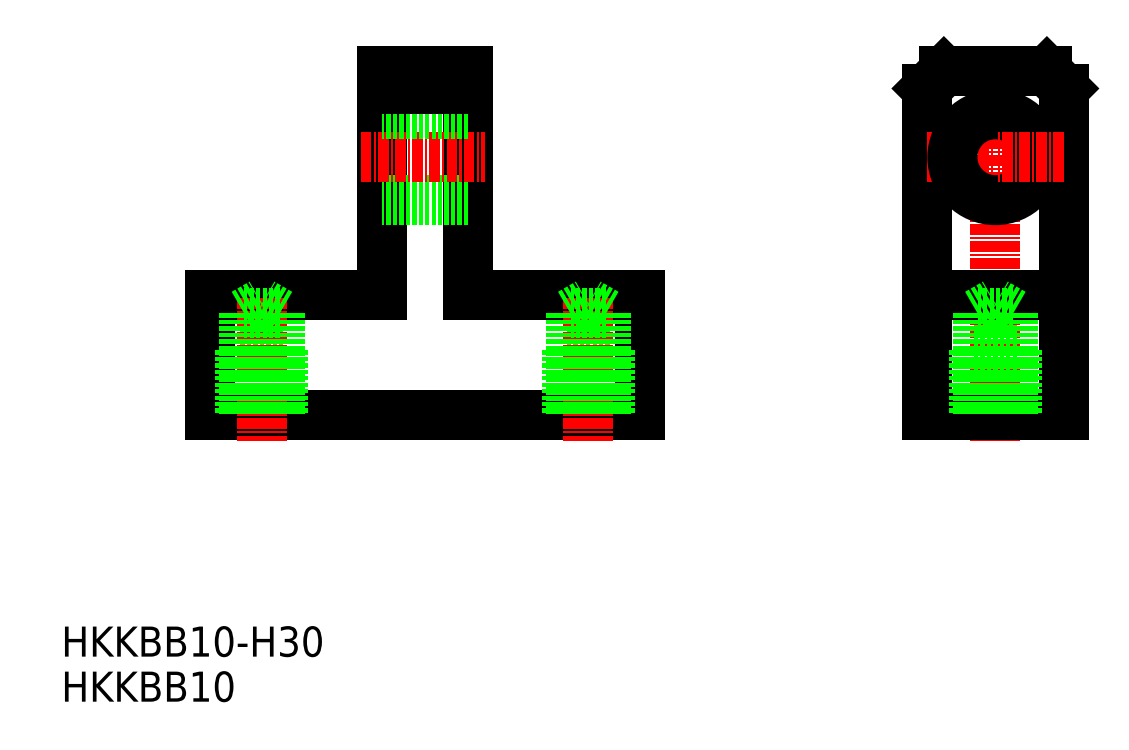
<metadata>
{"format":"dxf","ext":"dxf","renderer":"ezdxf+matplotlib","layout":"modelspace","background":"white","min_lineweight":24,"dpi":150}
</metadata>
<code>
0
SECTION
2
ENTITIES
0
TEXT
8
0
10
0.4548
20
0.9285
30
0
40
3.5
1
HKKBB10
0
TEXT
8
0
10
0.4548
20
6.175
30
0
40
3.5
1
HKKBB10-H30
0
LINE
8
0
10
67.82
20
34.33
30
0
11
17.82
21
34.33
31
0
0
LINE
8
0
10
17.82
20
34.33
30
0
11
17.82
21
48.33
31
0
0
LINE
8
0
10
17.82
20
48.33
30
0
11
37.82
21
48.33
31
0
0
LINE
8
0
10
47.82
20
48.33
30
0
11
67.82
21
48.33
31
0
0
LINE
8
0
10
67.82
20
34.33
30
0
11
67.82
21
48.33
31
0
0
LINE
8
0
10
37.82
20
74.33
30
0
11
37.82
21
48.33
31
0
0
LINE
8
0
10
47.82
20
48.33
30
0
11
47.82
21
74.33
31
0
0
LINE
8
0
10
47.82
20
59.33
30
0
11
37.82
21
59.33
31
0
0
LINE
8
CENTER
10
35.32
20
64.33
30
0
11
49.82
21
64.33
31
0
0
LINE
8
0
10
47.82
20
69.33
30
0
11
37.82
21
69.33
31
0
0
LINE
8
0
10
47.82
20
74.33
30
0
11
37.82
21
74.33
31
0
0
LINE
8
0
10
47.82
20
72.33
30
0
11
37.82
21
72.33
31
0
0
LINE
8
CENTER
10
109.2
20
31.33
30
0
11
109.2
21
77.33
31
0
0
LINE
8
0
10
101.2
20
34.33
30
0
11
101.2
21
72.33
31
0
0
LINE
8
0
10
117.2
20
34.33
30
0
11
117.2
21
72.33
31
0
0
LINE
8
0
10
109.2
20
34.33
30
0
11
101.2
21
34.33
31
0
0
LINE
8
0
10
109.2
20
34.33
30
0
11
117.2
21
34.33
31
0
0
LINE
8
CENTER
10
101.2
20
64.33
30
0
11
109.2
21
64.33
31
0
0
LINE
8
0
10
103.2
20
74.33
30
0
11
109.2
21
74.33
31
0
0
LINE
8
0
10
101.2
20
48.33
30
0
11
109.2
21
48.33
31
0
0
CIRCLE
8
0
10
109.2
20
64.33
30
0
40
5
0
LINE
8
0
10
101.2
20
72.33
30
0
11
103.2
21
74.33
31
0
0
LINE
8
0
10
117.2
20
48.33
30
0
11
109.2
21
48.33
31
0
0
LINE
8
CENTER
10
117.2
20
64.33
30
0
11
109.2
21
64.33
31
0
0
LINE
8
0
10
115.2
20
74.33
30
0
11
109.2
21
74.33
31
0
0
LINE
8
0
10
117.2
20
72.33
30
0
11
115.2
21
74.33
31
0
0
LINE
8
0
10
26.32
20
41.83
30
0
11
21.32
21
41.83
31
0
0
LINE
8
CENTER
10
23.82
20
47.92
30
0
11
23.82
21
31.33
31
0
0
LINE
8
0
10
21.32
20
41.83
30
0
11
21.32
21
34.33
31
0
0
LINE
8
0
10
26.32
20
41.83
30
0
11
26.32
21
34.33
31
0
0
LINE
8
0
10
64.32
20
41.83
30
0
11
59.32
21
41.83
31
0
0
LINE
8
CENTER
10
61.82
20
47.92
30
0
11
61.82
21
31.33
31
0
0
LINE
8
0
10
59.32
20
41.83
30
0
11
59.32
21
34.33
31
0
0
LINE
8
0
10
64.32
20
41.83
30
0
11
64.32
21
34.33
31
0
0
LINE
8
0
10
111.7
20
41.83
30
0
11
106.7
21
41.83
31
0
0
LINE
8
0
10
106.7
20
41.83
30
0
11
106.7
21
34.33
31
0
0
LINE
8
0
10
111.7
20
41.83
30
0
11
111.7
21
34.33
31
0
0
LINE
8
0
10
111.3
20
46.14
30
0
11
107.2
21
46.14
31
0
0
LINE
8
0
10
107.2
20
46.14
30
0
11
107.2
21
34.33
31
0
0
LINE
8
0
10
111.3
20
46.14
30
0
11
111.3
21
34.33
31
0
0
LINE
8
0
10
107.2
20
46.14
30
0
11
109.2
21
47.33
31
0
0
LINE
8
0
10
111.3
20
46.14
30
0
11
109.2
21
47.33
31
0
0
LINE
8
0
10
63.89
20
46.14
30
0
11
59.75
21
46.14
31
0
0
LINE
8
0
10
59.75
20
46.14
30
0
11
59.75
21
34.33
31
0
0
LINE
8
0
10
63.89
20
46.14
30
0
11
63.89
21
34.33
31
0
0
LINE
8
0
10
59.75
20
46.14
30
0
11
61.82
21
47.33
31
0
0
LINE
8
0
10
63.89
20
46.14
30
0
11
61.82
21
47.33
31
0
0
LINE
8
0
10
25.89
20
46.14
30
0
11
21.75
21
46.14
31
0
0
LINE
8
0
10
21.75
20
46.14
30
0
11
21.75
21
34.33
31
0
0
LINE
8
0
10
25.89
20
46.14
30
0
11
25.89
21
34.33
31
0
0
LINE
8
0
10
21.75
20
46.14
30
0
11
23.82
21
47.33
31
0
0
LINE
8
0
10
25.89
20
46.14
30
0
11
23.82
21
47.33
31
0
0
ENDSEC
0
EOF

</code>
